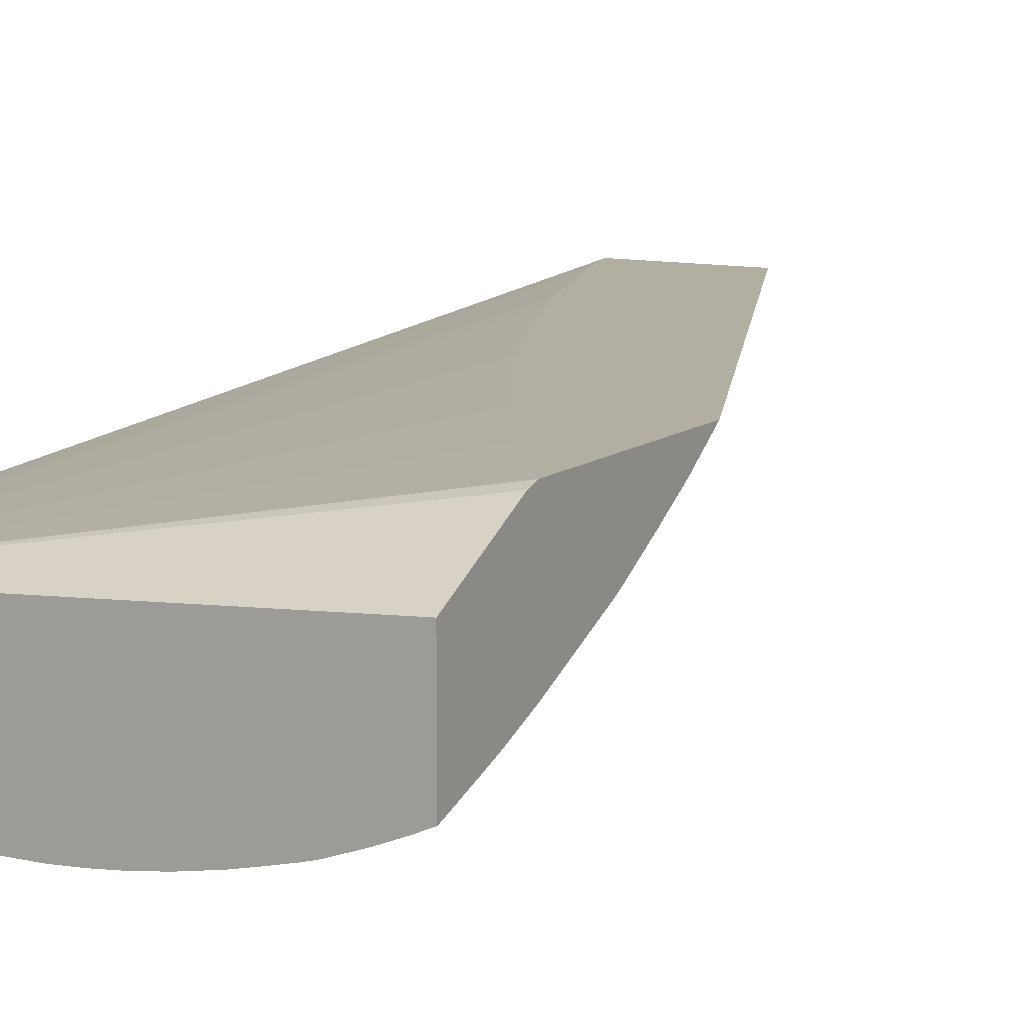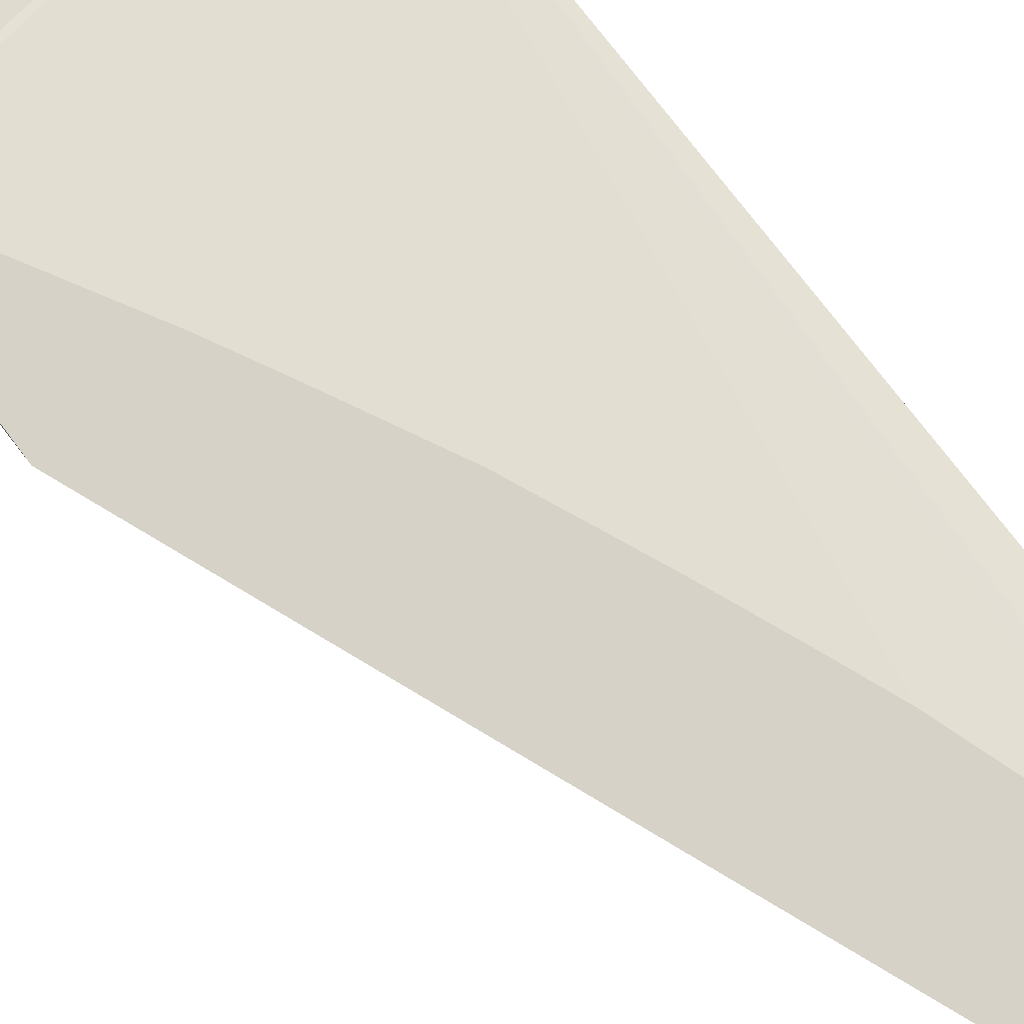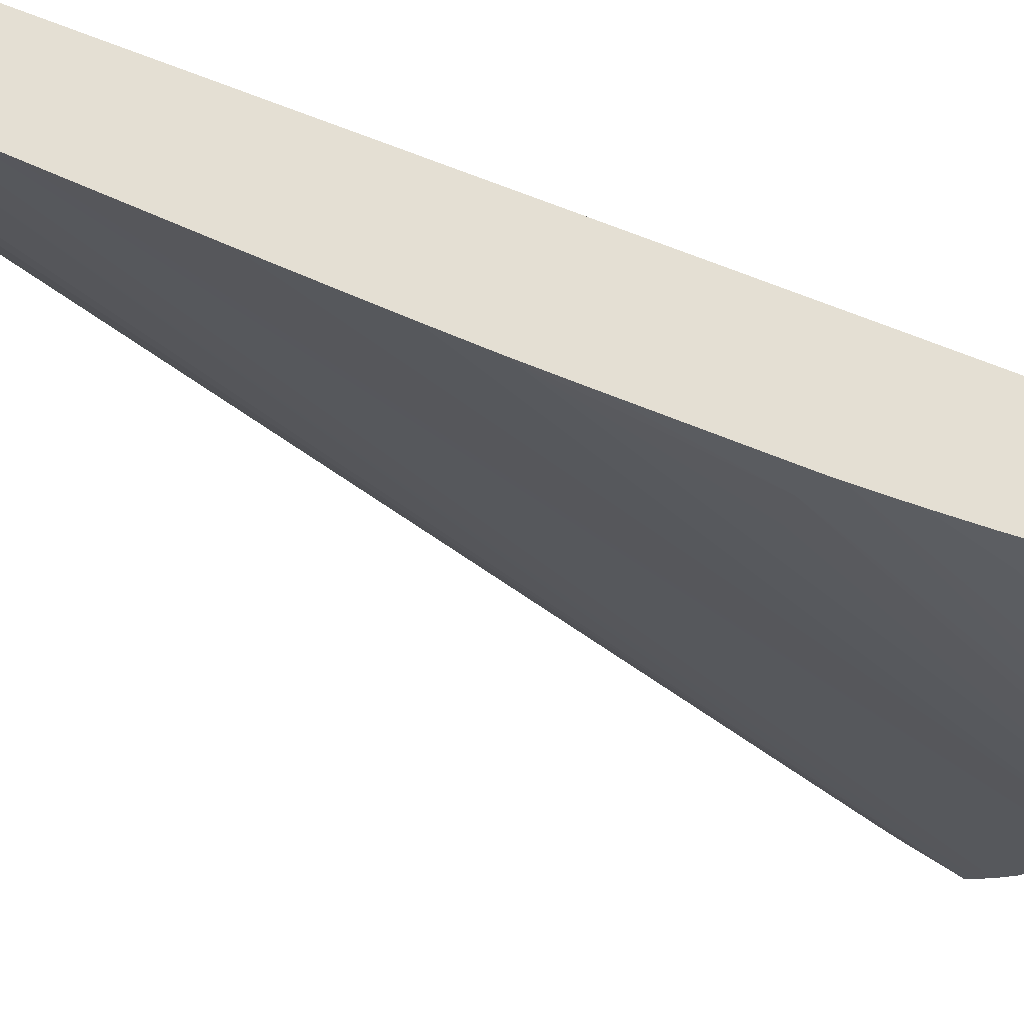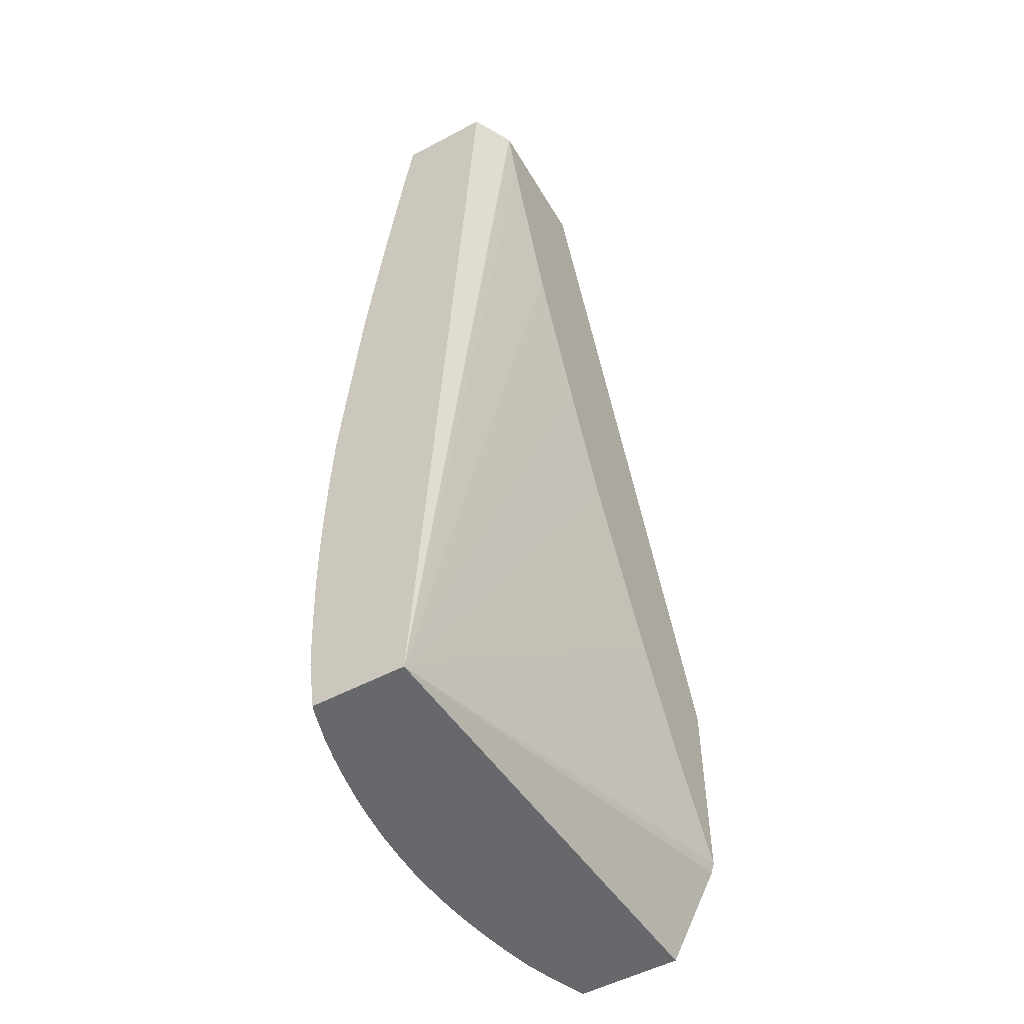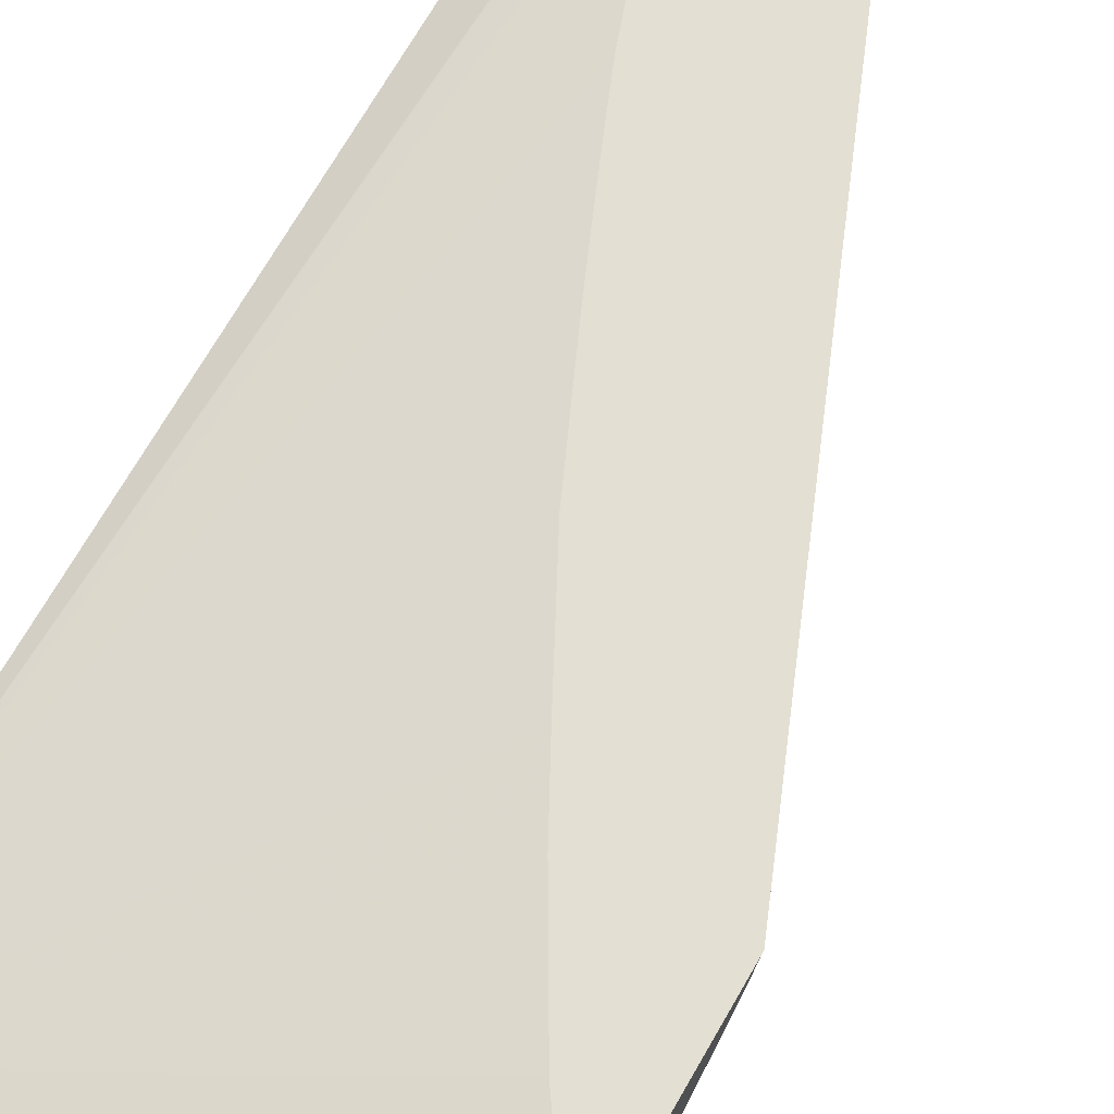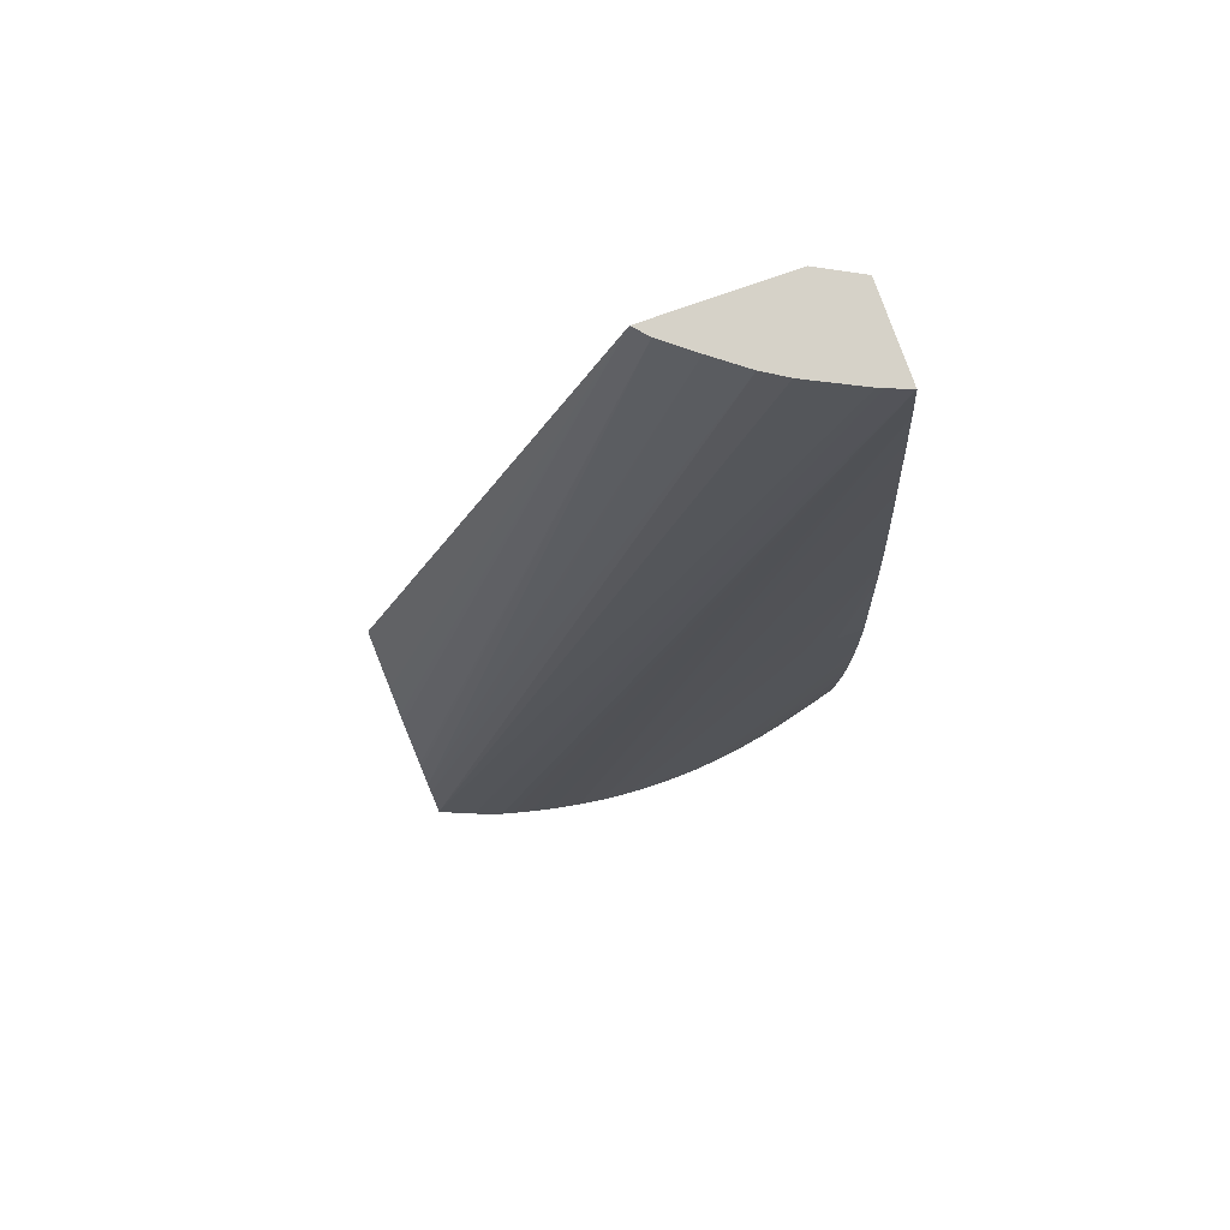
<metadata>
{"format":"obj","ext":"obj","renderer":"f3d","projection":"perspective","resolution":1024,"background":"white","views":[{"elev":10.8,"azim":-151.2,"up":"+Y"},{"elev":77.8,"azim":-36.8,"up":"+Y"},{"elev":-32.0,"azim":62.8,"up":"+Y"},{"elev":-52.5,"azim":119.8,"up":"+Z"},{"elev":67.0,"azim":-150.2,"up":"+Y"},{"elev":78.0,"azim":-19.4,"up":"+Z"}]}
</metadata>
<code>
v 3.189 0.5548 -0.312
v 3.172 0.5641 -0.312
v 3.189 0.5163 -0.312
v 3.189 0.5322 -0.7176
v 3.171 0.5641 -0.3148
v 3.114 0.5641 -0.312
v 3.189 0.5151 -0.3201
v 3.18 0.5198 -0.312
v 3.015 0.4945 -0.7176
v 3.027 0.4901 -0.7176
v 3.032 0.4888 -0.7176
v 3.04 0.4867 -0.7176
v 3.05 0.4845 -0.7176
v 3.189 0.4938 -0.7176
v 3 0.5432 -0.7176
v 3 0.5626 -0.6805
v 3 0.5641 -0.6756
v 3.026 0.5641 -0.6372
v 3.052 0.5641 -0.5933
v 3.066 0.5641 -0.5661
v 3.09 0.5641 -0.5205
v 3.111 0.5641 -0.4738
v 3.12 0.5641 -0.4529
v 3.13 0.5641 -0.4298
v 3.139 0.5641 -0.408
v 3.161 0.5641 -0.3448
v 3.164 0.5641 -0.338
v 3.165 0.5641 -0.3334
v 3.171 0.5641 -0.3152
v 3.119 0.5584 -0.312
v 3 0.5641 -0.5889
v 3 0.5603 -0.5945
v 3 0.5535 -0.6045
v 3 0.5443 -0.6199
v 3 0.535 -0.6363
v 3 0.5324 -0.6413
v 3.189 0.5134 -0.3313
v 3.178 0.5208 -0.312
v 3.009 0.4967 -0.7176
v 3.063 0.4823 -0.7176
v 3.184 0.4921 -0.7176
v 3.189 0.4905 -0.6937
v 3 0.5009 -0.7176
v 3.132 0.5482 -0.312
v 3 0.5178 -0.6731
v 3 0.5163 -0.6766
v 3 0.5105 -0.6907
v 3.189 0.5121 -0.3418
v 3.159 0.5302 -0.312
v 3.006 0.4979 -0.7176
v 3.073 0.4808 -0.7176
v 3.189 0.5052 -0.3954
v 3.189 0.5108 -0.3512
v 3.173 0.4886 -0.7176
v 3.189 0.4896 -0.6793
v 3.18 0.4878 -0.6845
v 3.164 0.4863 -0.7176
v 3 0.5076 -0.6984
v 3.155 0.532 -0.312
v 3.145 0.5379 -0.312
v 3.134 0.5467 -0.312
v 3.086 0.4797 -0.7176
v 3.189 0.4972 -0.4643
v 3.189 0.4997 -0.4413
v 3.189 0.5024 -0.4184
v 3.189 0.489 -0.6665
v 3.189 0.4882 -0.6443
v 3.178 0.4865 -0.6593
v 3.155 0.4837 -0.7052
v 3.155 0.4843 -0.7176
v 3.096 0.4791 -0.7176
v 3.178 0.4899 -0.5493
v 3.164 0.4902 -0.5537
v 3.189 0.4952 -0.4872
v 3.189 0.4879 -0.6228
v 3.155 0.4833 -0.6822
v 3.142 0.4821 -0.7176
v 3.109 0.4792 -0.7176
v 3.109 0.4799 -0.7052
v 3.189 0.49 -0.5494
v 3.178 0.4887 -0.5675
v 3.178 0.4864 -0.6363
v 3.189 0.4881 -0.6008
v 3.178 0.4866 -0.6134
v 3.155 0.4836 -0.6593
v 3.132 0.4807 -0.7052
v 3.132 0.4807 -0.7176
v 3.119 0.4796 -0.7176
v 3.132 0.4816 -0.6822
v 3.189 0.4895 -0.5557
v 3.189 0.4886 -0.578
v 3.178 0.4875 -0.5904
f 1 2 6
f 1 6 30
f 1 30 44
f 1 44 61
f 1 61 60
f 1 60 59
f 1 59 49
f 1 49 38
f 1 38 8
f 1 8 3
f 1 3 7
f 1 7 37
f 1 37 48
f 1 48 53
f 1 53 52
f 1 52 65
f 1 65 64
f 1 64 63
f 1 63 74
f 1 74 80
f 1 80 90
f 1 90 91
f 1 91 83
f 1 83 75
f 1 75 67
f 1 67 66
f 1 66 55
f 1 55 42
f 1 42 14
f 1 14 4
f 1 4 2
f 2 5 29
f 2 29 28
f 2 28 27
f 2 27 26
f 2 26 25
f 2 25 24
f 2 24 23
f 2 23 22
f 2 22 21
f 2 21 20
f 2 20 19
f 2 19 18
f 2 18 17
f 2 17 31
f 2 31 6
f 2 4 5
f 3 8 9
f 3 9 10
f 3 10 11
f 3 11 12
f 3 12 13
f 3 13 7
f 4 14 41
f 4 41 54
f 4 54 57
f 4 57 70
f 4 70 77
f 4 77 87
f 4 87 88
f 4 88 78
f 4 78 71
f 4 71 62
f 4 62 51
f 4 51 40
f 4 40 13
f 4 13 12
f 4 12 11
f 4 11 10
f 4 10 9
f 4 9 39
f 4 39 50
f 4 50 43
f 4 43 15
f 4 15 16
f 4 16 17
f 4 17 18
f 4 18 19
f 4 19 20
f 4 20 21
f 4 21 22
f 4 22 23
f 4 23 24
f 4 24 25
f 4 25 26
f 4 26 27
f 4 27 28
f 4 28 29
f 4 29 5
f 6 31 32
f 6 32 33
f 6 33 34
f 6 34 35
f 6 35 36
f 6 36 30
f 7 13 37
f 8 38 9
f 9 38 39
f 13 40 37
f 14 42 41
f 15 43 58
f 15 58 47
f 15 47 46
f 15 46 45
f 15 45 36
f 15 36 35
f 15 35 34
f 15 34 33
f 15 33 32
f 15 32 31
f 15 31 17
f 15 17 16
f 30 36 45
f 30 45 46
f 30 46 47
f 30 47 44
f 37 40 48
f 38 49 43
f 38 43 50
f 38 50 39
f 40 51 52
f 40 52 53
f 40 53 48
f 41 42 54
f 42 55 56
f 42 56 57
f 42 57 54
f 43 49 59
f 43 59 60
f 43 60 58
f 44 47 58
f 44 58 61
f 51 62 63
f 51 63 64
f 51 64 65
f 51 65 52
f 55 66 56
f 56 66 67
f 56 67 68
f 56 68 69
f 56 69 70
f 56 70 57
f 58 60 61
f 62 71 72
f 62 72 73
f 62 73 63
f 63 73 72
f 63 72 74
f 67 75 68
f 68 76 69
f 68 75 76
f 69 77 70
f 69 76 77
f 71 78 79
f 71 79 72
f 72 80 74
f 72 79 81
f 72 81 80
f 75 82 76
f 75 83 82
f 76 82 84
f 76 84 85
f 76 85 86
f 76 86 87
f 76 87 77
f 78 88 89
f 78 89 79
f 79 89 90
f 79 90 81
f 80 81 90
f 82 83 84
f 83 91 84
f 84 91 85
f 85 89 88
f 85 88 86
f 85 91 92
f 85 92 89
f 86 88 87
f 89 92 90
f 90 92 91

</code>
